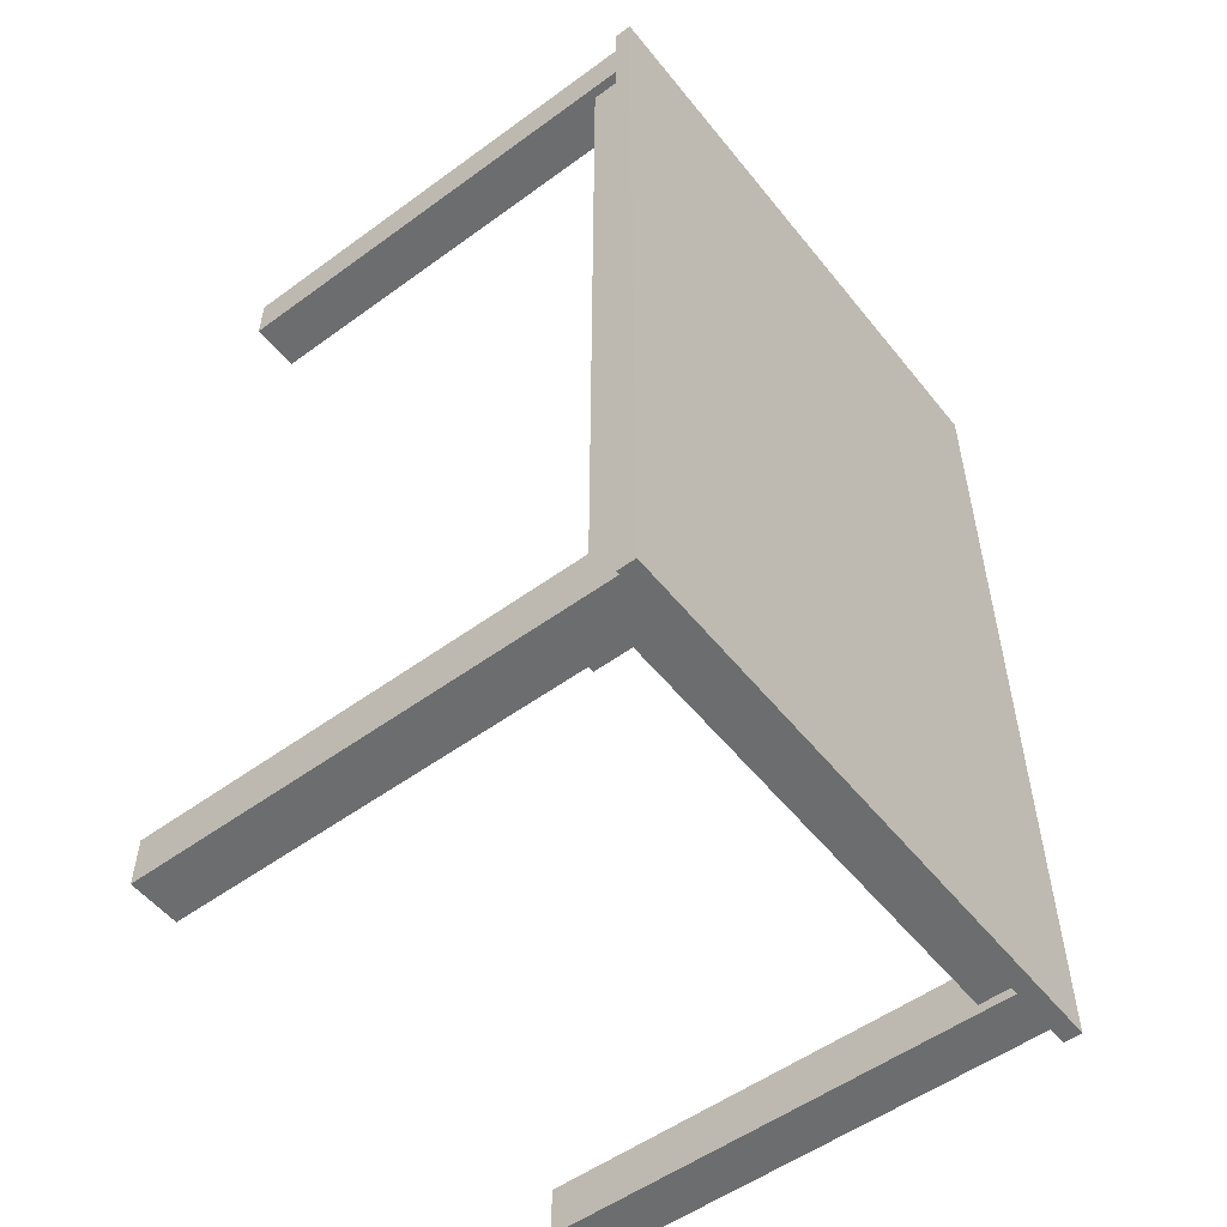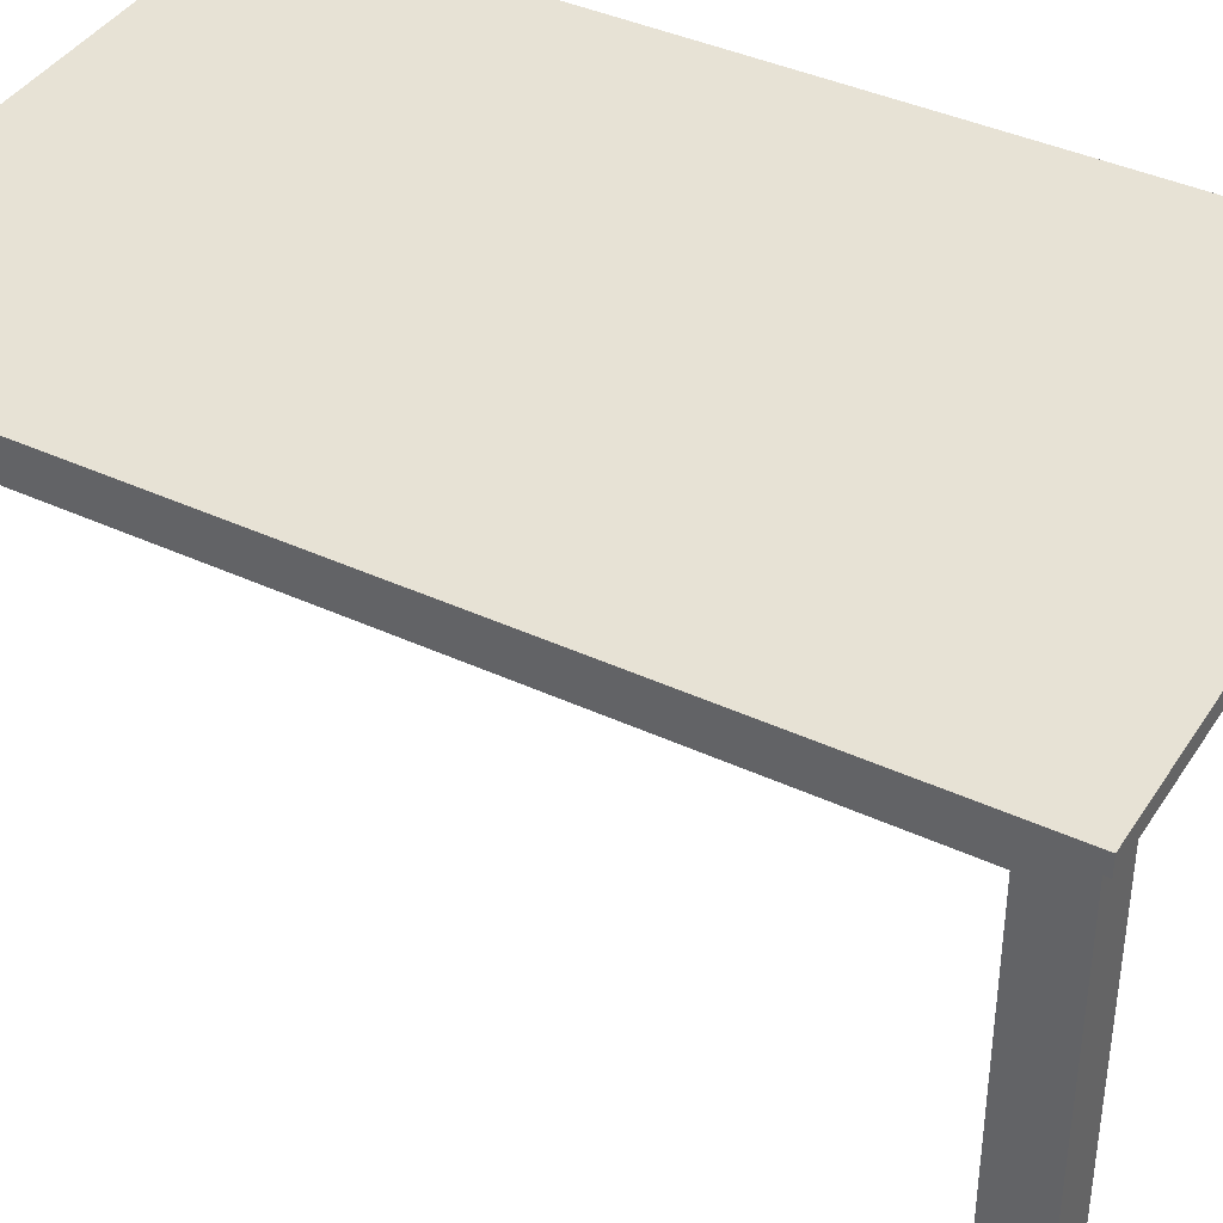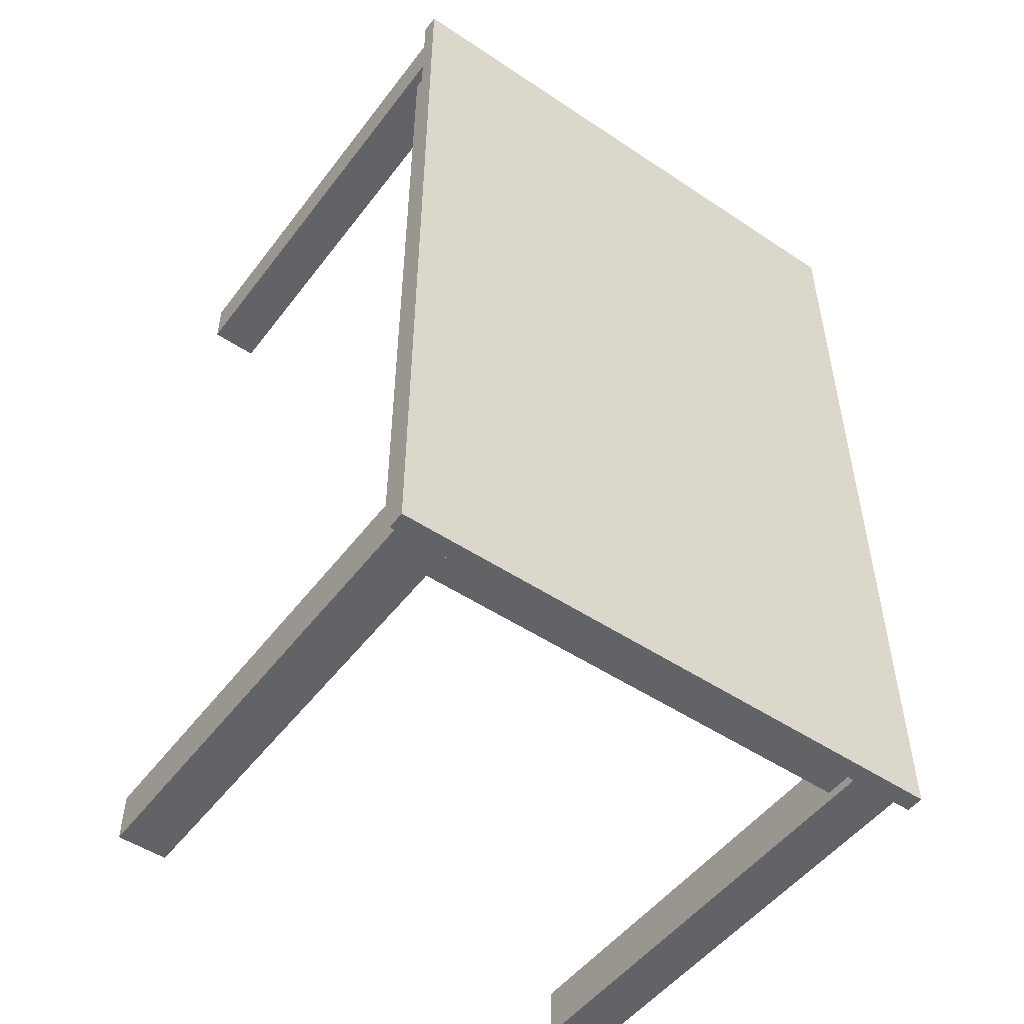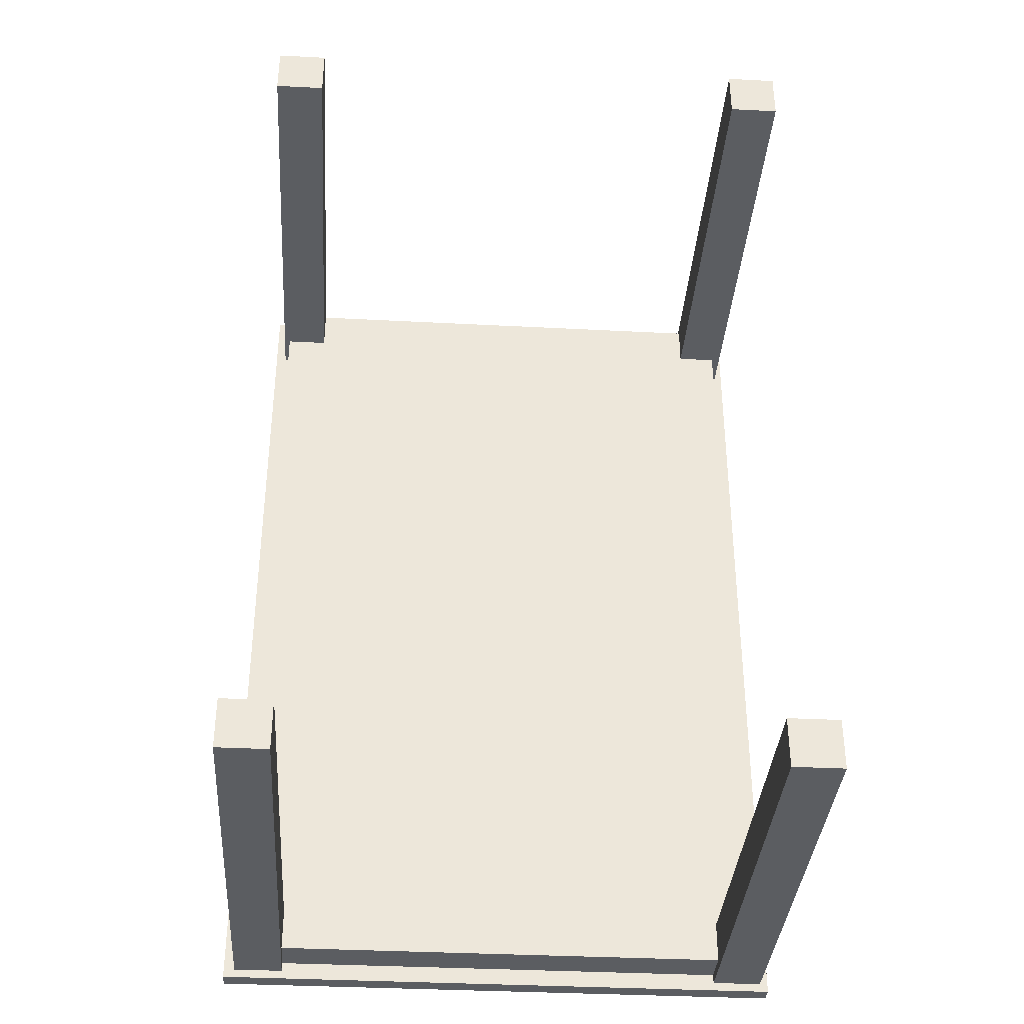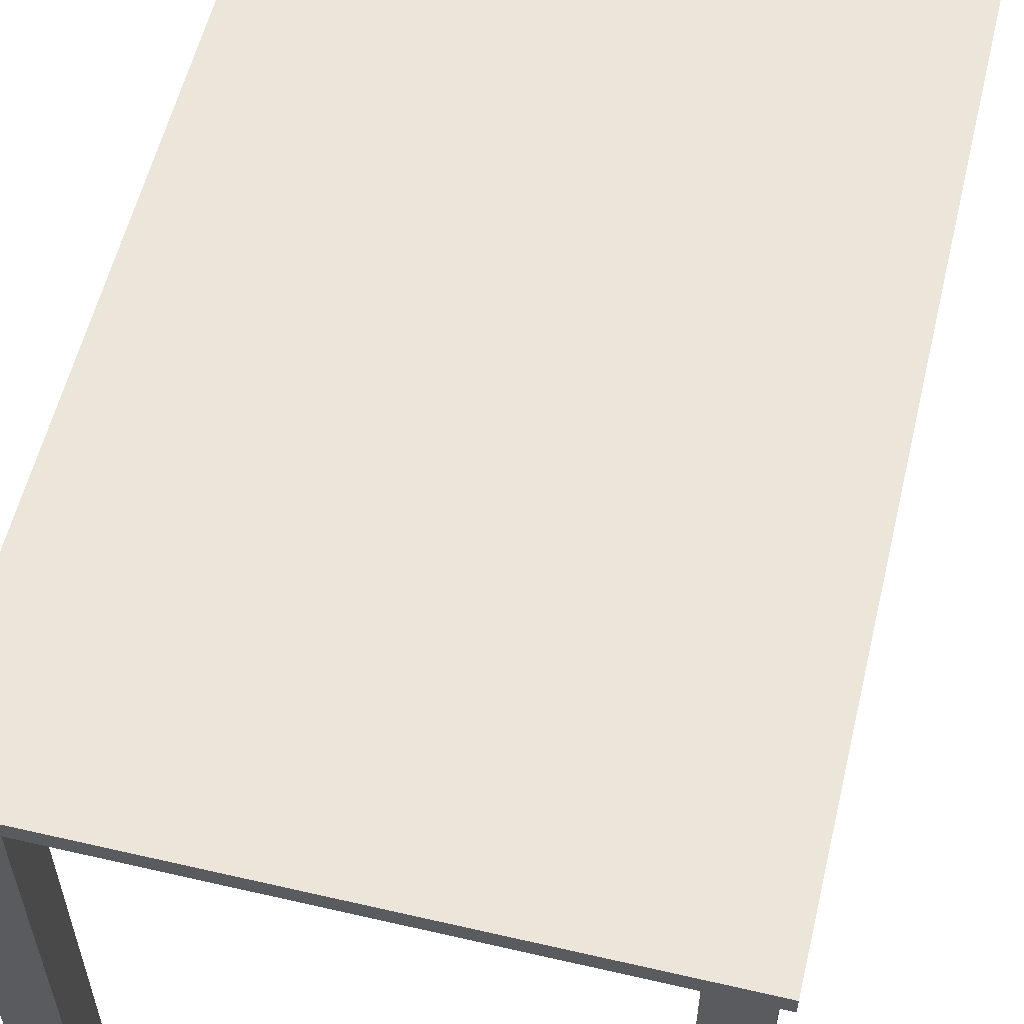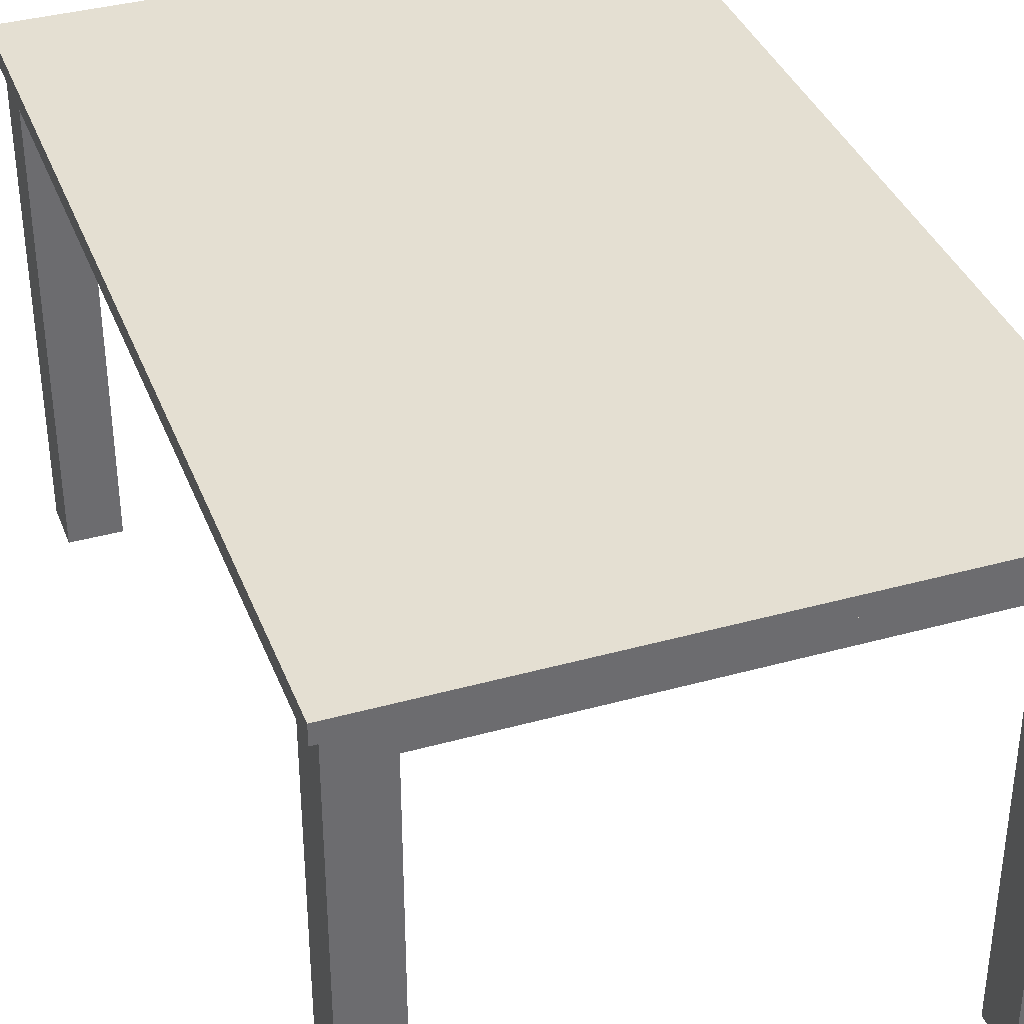
<metadata>
{"format":"obj","ext":"obj","renderer":"f3d","projection":"perspective","resolution":1024,"background":"white","views":[{"elev":-53.9,"azim":127.8,"up":"+Z"},{"elev":40.2,"azim":119.7,"up":"+Y"},{"elev":-50.9,"azim":144.0,"up":"+Z"},{"elev":-36.2,"azim":-3.9,"up":"+Z"},{"elev":57.5,"azim":-166.5,"up":"+Y"},{"elev":37.2,"azim":160.3,"up":"+Y"}]}
</metadata>
<code>
v  -37.38 51.83 55.4
v  -37.38 51.83 -50.06
v  28.2 51.83 -50.06
v  28.2 51.83 55.4
v  -39.45 58.59 57.48
v  30.28 58.59 57.48
v  30.28 58.59 -52.14
v  -39.45 58.59 -52.14
v  -39.45 56.46 57.48
v  30.28 56.46 57.48
v  30.28 56.46 -52.14
v  -39.45 56.46 -52.14
v  -37.38 56.46 -50.06
v  -37.38 56.46 55.4
v  28.2 56.46 -50.06
v  28.2 56.46 55.4
v  -38.11 -0.3537 56.21
v  -38.11 -0.3537 50.21
v  -32.11 -0.3537 50.21
v  -32.11 -0.3537 56.21
v  -38.11 56.38 56.21
v  -32.11 56.38 56.21
v  -32.11 56.38 50.21
v  -38.11 56.38 50.21
v  23.28 -0.3537 56.21
v  23.28 -0.3537 50.21
v  29.28 -0.3537 50.21
v  29.28 -0.3537 56.21
v  23.28 56.38 56.21
v  29.28 56.38 56.21
v  29.28 56.38 50.21
v  23.28 56.38 50.21
v  -38.11 -0.3537 -45.16
v  -38.11 -0.3537 -51.16
v  -32.11 -0.3537 -51.16
v  -32.11 -0.3537 -45.16
v  -38.11 56.38 -45.16
v  -32.11 56.38 -45.16
v  -32.11 56.38 -51.16
v  -38.11 56.38 -51.16
v  23.28 -0.3537 -45.16
v  23.28 -0.3537 -51.16
v  29.28 -0.3537 -51.16
v  29.28 -0.3537 -45.16
v  23.28 56.38 -45.16
v  29.28 56.38 -45.16
v  29.28 56.38 -51.16
v  23.28 56.38 -51.16
g Table01_Model
f 1 2 3
f 3 4 1
f 5 6 7
f 7 8 5
f 9 10 6
f 6 5 9
f 10 11 7
f 7 6 10
f 11 12 8
f 8 7 11
f 12 9 5
f 5 8 12
f 9 12 13
f 13 14 9
f 12 11 15
f 15 13 12
f 11 10 16
f 16 15 11
f 10 9 14
f 14 16 10
f 14 13 2
f 2 1 14
f 13 15 3
f 3 2 13
f 15 16 4
f 4 3 15
f 16 14 1
f 1 4 16
f 17 18 19
f 19 20 17
f 21 22 23
f 23 24 21
f 17 20 22
f 22 21 17
f 20 19 23
f 23 22 20
f 19 18 24
f 24 23 19
f 18 17 21
f 21 24 18
f 25 26 27
f 27 28 25
f 29 30 31
f 31 32 29
f 25 28 30
f 30 29 25
f 28 27 31
f 31 30 28
f 27 26 32
f 32 31 27
f 26 25 29
f 29 32 26
f 33 34 35
f 35 36 33
f 37 38 39
f 39 40 37
f 33 36 38
f 38 37 33
f 36 35 39
f 39 38 36
f 35 34 40
f 40 39 35
f 34 33 37
f 37 40 34
f 41 42 43
f 43 44 41
f 45 46 47
f 47 48 45
f 41 44 46
f 46 45 41
f 44 43 47
f 47 46 44
f 43 42 48
f 48 47 43
f 42 41 45
f 45 48 42

</code>
